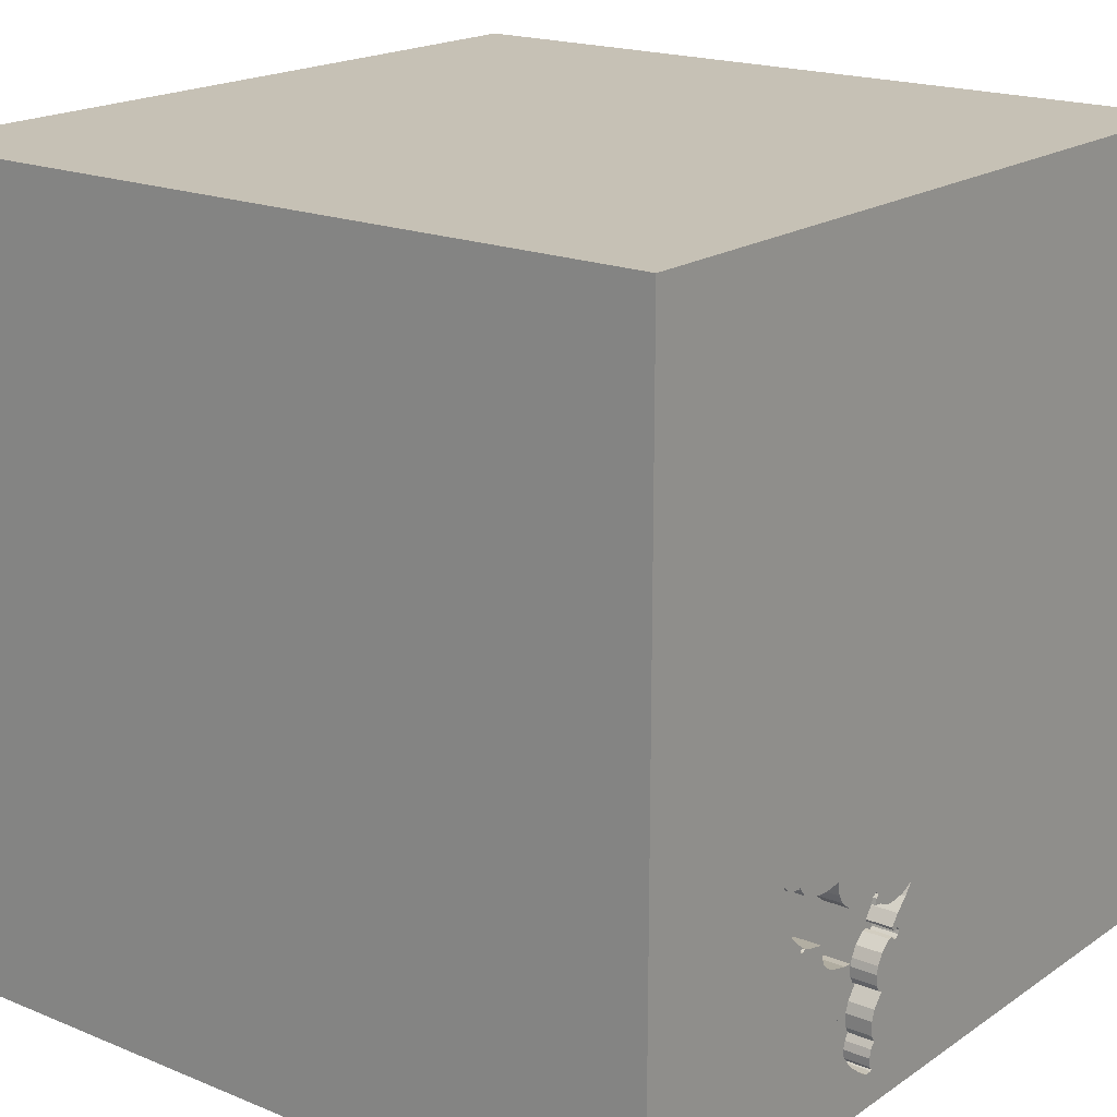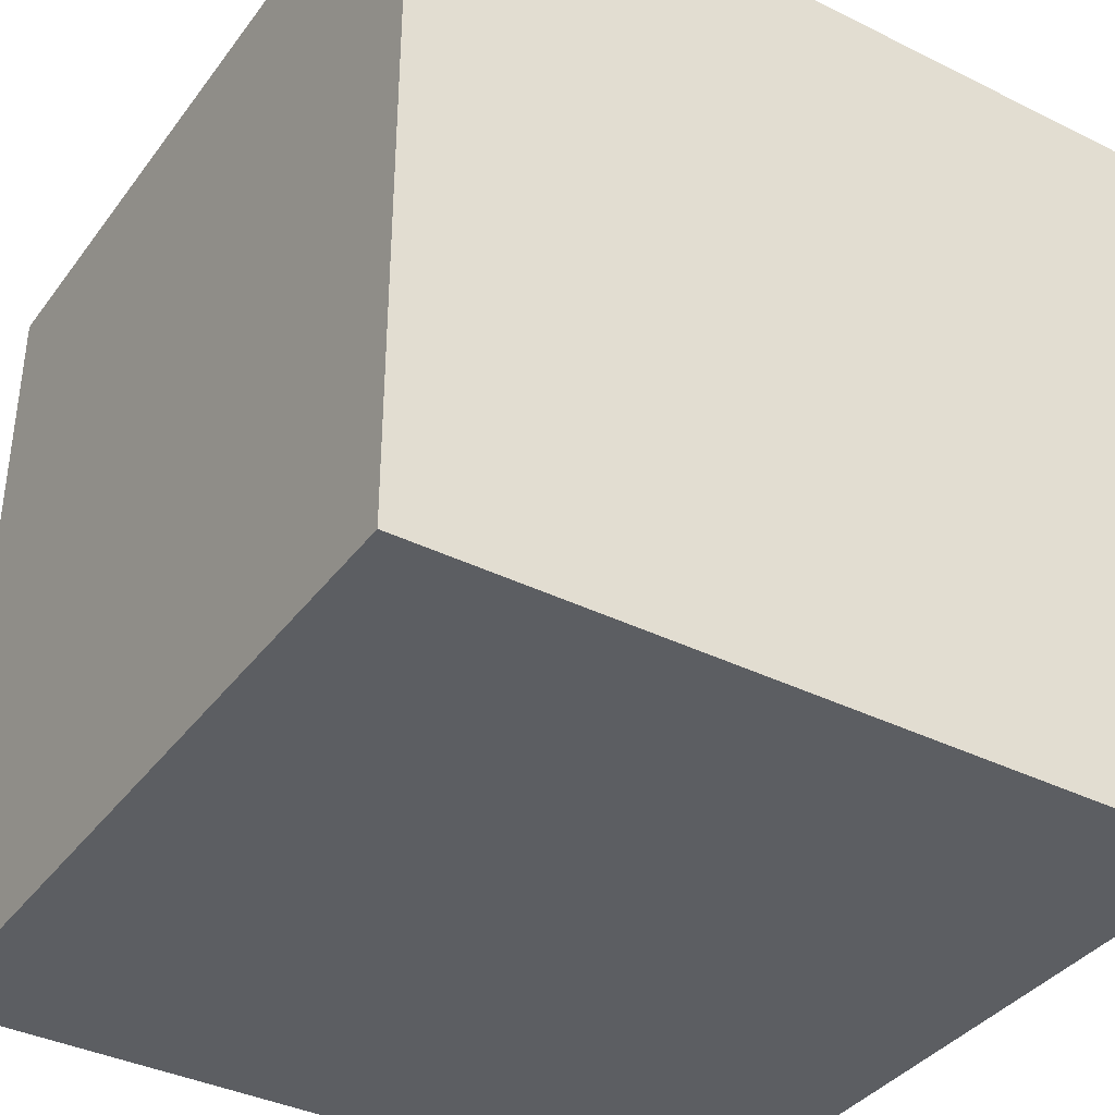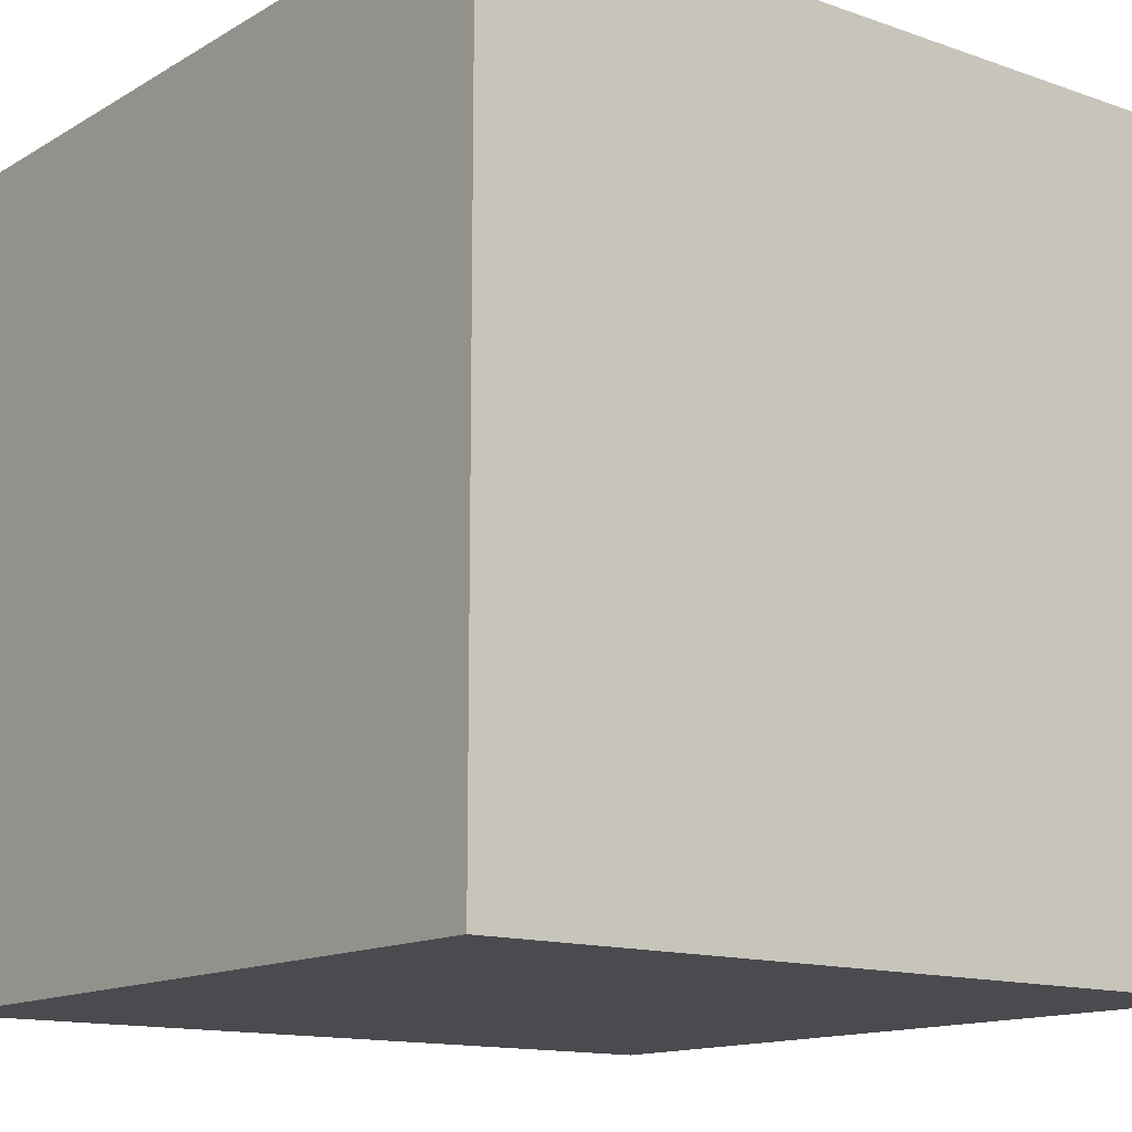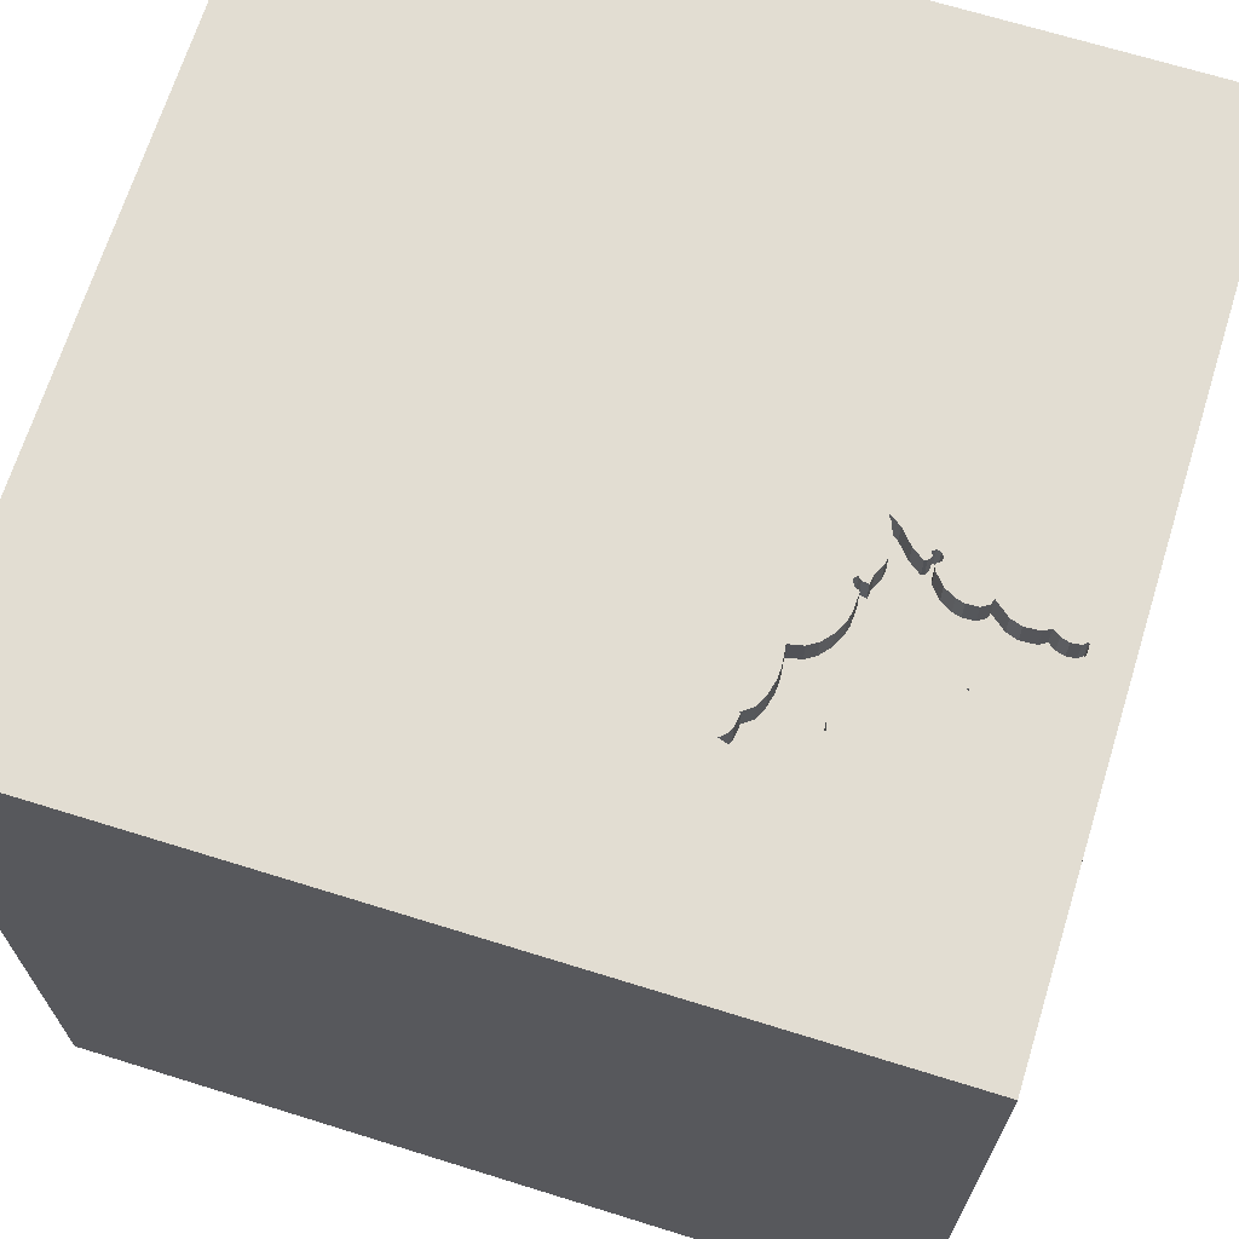
<metadata>
{"format":"obj","ext":"obj","renderer":"f3d","projection":"perspective","resolution":1024,"background":"white","views":[{"elev":18.7,"azim":128.1,"up":"+Z"},{"elev":-37.6,"azim":147.7,"up":"+Y"},{"elev":-13.7,"azim":52.0,"up":"+Z"},{"elev":68.3,"azim":107.3,"up":"+Y"}]}
</metadata>
<code>
o bat_8
v 0.4196 1.5 -0.9275
v 0.4196 1.4 -0.9275
v 0.1562 1.5 -0.8759
v 0.184 1.5 -0.8038
v 0.2746 1.5 -1.193
v 0.2746 1.4 -1.193
v 0.3665 1.5 -0.7562
v 0.3005 1.5 -0.7517
v 0.3005 1.4 -0.7517
v 0.8169 1.5 -0.5424
v 0.8169 1.4 -0.5424
v 0.7062 1.5 -0.7792
v 0.7062 1.4 -0.7792
v 0.568 1.5 -0.621
v 0.568 1.4 -0.621
v 0.2391 1.5 -1.097
v 0.5556 1.5 -0.89
v 0.5556 1.4 -0.89
v 0.1417 1.5 -0.8555
v 0.268 1.5 -1.371
v 0.7936 1.5 -0.6583
v 0.7936 1.4 -0.6583
v 0.4412 1.5 -1.245
v 0.4412 1.4 -1.245
v 0.4829 1.5 -1.103
v 0.4857 1.5 -1.098
v 0.4857 1.4 -1.098
v 0.2748 1.5 -0.7537
v 0.2748 1.4 -0.7537
v 0.4725 1.5 -1.156
v -0.8333 0.1562 1.5
v -1.094 -1.5 -0.1042
v 0.4196 1.5 -0.9388
v 0.1583 1.5 -0.9436
v 0.3202 1.4 -1.364
v 0.5755 1.5 -0.8691
v 0.5755 1.4 -0.8691
v 0.5401 1.5 -0.8987
v 0.4486 1.5 -0.9263
v 0.4486 1.4 -0.9263
v 0.1708 1.5 -0.8963
v 0.1708 1.4 -0.8963
v 0.6728 1.5 -0.7786
v 0.7711 1.5 -0.5492
v 0.7711 1.4 -0.5492
v 0.712 1.5 -0.7702
v 0.4893 1.5 -0.9162
v 0.3385 -1.055 1.5
v 0.6331 0.1099 -1.5
v 0.4427 0.1562 1.5
v 1.5 1.5 1.5
v 0.4167 -0.4688 1.5
v 1.5 -1.5 -1.5
v 0.2083 -1.5 0.5469
v 0.4818 -1.5 -0.1823
v 1.5 -1.5 1.5
v 0.1042 -1.5 -1.5
v 0.625 0.625 1.5
v 0.5061 1.5 -0.614
v 0.4395 1.5 -0.7268
v 0.3085 1.5 -0.7586
v 0.312 1.5 -1.367
v 0.4167 1.5 -1.5
v 0.6552 1.5 -0.6078
v 0.6552 1.4 -0.6078
v 0.2657 1.5 -1.369
v 0.2657 1.4 -1.369
v 0.4195 1.5 -0.9533
v 0.4195 1.4 -0.9533
v 0.5061 1.4 -0.614
v 0.8075 1.5 -0.5184
v 0.5246 1.4 -0.9075
v 0.3085 1.4 -0.7586
v 0.7297 1.5 -0.5557
v 0.09429 1.5 -0.8129
v 0.09429 1.4 -0.8129
v 0.2569 1.5 -1.27
v -0.2083 0.4427 1.5
v 0.02604 1.094 1.5
v 0 -0.4688 1.5
v -0.07812 -1.5 -0.01302
v -0.2604 -1.5 1.12
v -0.1823 -1.5 -0.599
v -0.1562 -1.5 -1.224
v 0.06874 1.5 -0.7751
v 0.05208 1.5 -0.5729
v 0.4236 1.5 -1.269
v 0.7866 1.5 -0.5405
v 0.3993 1.5 -1.301
v 0.4937 1.5 -1.105
v 0.4937 1.4 -1.105
v 0.249 1.5 -0.7815
v 0.249 1.4 -0.7815
v 0.1671 1.5 -0.9052
v 0.1671 1.4 -0.9052
v 0.2815 1.5 -1.322
v 0.1328 1.5 -0.9337
v 0.1328 1.4 -0.9337
v 0.7866 1.4 -0.5405
v 1.185 0.1823 1.5
v 1.042 -1.5 0.4167
v 1.094 -1.5 -0.02604
v 1.172 1.5 -0.3385
v 0.6728 1.4 -0.7786
v 0.3368 1.5 -0.7574
v 0.3971 1.5 -0.7484
v 0.3993 1.4 -1.301
v 0.8171 1.5 -0.5726
v 0.2619 1.5 -1.154
v 0.2213 1.5 -1.103
v 0.2213 1.4 -1.103
v 0.2391 1.4 -1.097
v 0.2569 1.4 -1.27
v 0.1188 1.5 -0.796
v 0.1188 1.4 -0.796
v -0.625 -1.5 -0.1562
v -0.5208 -0.5729 1.5
v 0.0717 1.5 -0.7717
v 0.0717 1.4 -0.7717
v 0.1443 1.5 -0.9436
v -1.5 0.2344 0.638
v -1.5 0.4687 0
v -1.5 0.4167 -0.4687
v -1.5 -0.1042 -1.5
v -1.5 -0.1042 1.5
v -1.5 0.02604 -1.094
v -1.5 -0 0.1562
v -1.5 -0.1823 1.146
v -1.5 0 -0.4687
v -1.5 1.5 -1.5
v -1.5 1.5 1.5
v -1.5 1.198 0
v -1.5 1.042 -0.4167
v -1.5 -0.4687 0.1823
v -1.5 -0.4687 -0.4167
v -1.5 -1.5 1.5
v -1.5 -1.5 -1.5
v -1.5 1.5 -0.01302
v -1.5 -1.198 -0.2604
v 0.184 1.4 -0.8038
v 0.17 1.5 -0.9276
v 0.17 1.4 -0.9276
v 0.7229 1.4 -0.5519
v 0.3665 1.4 -0.7562
v 0.2785 1.5 -1.354
v 0.2566 1.5 -1.032
v 0.2566 1.4 -1.032
v 0.2278 1.5 -0.9651
v 0.2278 1.4 -0.9651
v 0.6893 1.5 -0.7757
v 0.2998 1.5 -0.7431
v 0.2998 1.4 -0.7431
v 0.5246 1.5 -0.9075
v 0.5367 1.5 -0.6175
v 0.7229 1.5 -0.5519
v 0.4829 1.4 -1.103
v 0.6029 1.5 -0.8067
v 0.4833 1.5 -0.6836
v 0.6944 1.5 -0.7791
v 0.4389 1.5 -0.9949
v 0.7608 1.5 -0.7061
v 0.07022 1.5 -0.7734
v 0.2138 1.5 -0.7993
v 0.797 1.5 -0.5295
v 0.249 1.5 -1.003
v 0.249 1.4 -1.003
v 0.6976 1.5 -0.7659
v 0.6976 1.4 -0.7659
v 0.753 1.5 -0.5521
v 0.8171 1.4 -0.5726
v 0.7093 1.5 -0.5702
v 0.6098 1.5 -0.6189
v 0.6098 1.4 -0.6189
v 1.5 0.6852 -0.599
v 1.5 1.5 -1.5
v 0.2815 1.4 -1.322
v 0.4959 1.5 -0.6633
v 0.4959 1.4 -0.6633
v -1.25 0.1042 1.5
v -0.6877 -0.6966 -1.5
v -0.4126 1.5 0.8118
v 0.2788 1.5 -0.777
v 0.2788 1.4 -0.777
v 0.06874 1.4 -0.7751
v 0.4637 1.5 -1.189
v 0.4637 1.4 -1.189
v 0.1874 1.5 -0.9305
v 0.1874 1.4 -0.9305
v 0.2721 1.5 -1.361
v 0.4934 1.5 -1.114
v 0.4804 1.5 -1.127
v 0.4804 1.4 -1.127
v 0.2712 1.5 -1.246
v 0.2712 1.4 -1.246
v 0.3202 1.5 -1.364
v 0.6956 1.5 -0.5885
v 0.6956 1.4 -0.5885
v -0.3385 -0.1562 1.5
v -0.4167 1.042 1.5
v -0.2604 -1.211 1.5
v 0.1295 1.5 -0.9189
v 0.1295 1.4 -0.9189
v 0.4869 1.5 -1.121
v 0.7323 1.5 -0.7331
v 0.4934 1.4 -1.114
v 0.5913 1.5 -0.7968
v 0.5913 1.4 -0.7968
v 0.08323 1.5 -0.7815
v 0.8079 1.5 -0.6063
v 0.8333 -0.4688 1.5
v 0.8075 1.4 -0.5184
v 0.2138 1.4 -0.7993
v 0.4583 1.5 -1.036
v 0.4583 1.4 -1.036
v 0.3971 1.4 -0.7484
v 0.712 1.4 -0.7702
v 0.2727 1.5 -1.293
v 0.2544 1.5 -1.072
v 0.2544 1.4 -1.072
v 0.2619 1.4 -1.154
v 0.7608 1.4 -0.7061
v 0.6325 1.5 -0.6133
v 0.5971 1.5 -0.8017
v 0.1583 1.4 -0.9436
v 0.4395 1.4 -0.7268
v 0.6944 1.4 -0.7791
v 0.5897 1.5 -0.8174
v 0.5897 1.4 -0.8174
v 0.2642 1.5 -0.7427
v 0.2642 1.4 -0.7427
v 0.1403 1.5 -0.9062
v 0.1403 1.4 -0.9062
v 0.1443 1.4 -0.9436
v 0.2772 1.5 -0.7298
v 0.1507 1.5 -0.9151
v 0.2772 1.4 -0.7298
v 0.1507 1.4 -0.9151
v 0.2682 1.5 -1.173
v 0.2983 1.5 -1.373
v 0.2983 1.4 -1.373
v 0.4749 1.5 -0.6972
v 0.4749 1.4 -0.6972
v 0.1417 1.4 -0.8555
v 0.7297 1.4 -0.5557
v 0.6841 1.5 -0.7723
v 0.6841 1.4 -0.7723
v 0.6029 1.4 -0.8067
v 0.2785 1.4 -1.354
v 0.2703 1.5 -1.373
v 0.2703 1.4 -1.373
v 0.08323 1.4 -0.7815
v 0.2727 1.4 -1.293
f 56 200 136
f 125 128 136
f 136 82 56
f 200 117 136
f 136 179 125
f 125 131 128
f 56 48 200
f 136 31 179
f 134 139 136
f 139 137 136
f 117 31 136
f 128 121 136
f 137 32 136
f 200 80 117
f 179 131 125
f 131 121 128
f 32 116 136
f 136 54 82
f 48 80 200
f 117 198 31
f 121 134 136
f 80 198 117
f 31 131 179
f 121 127 134
f 134 135 139
f 116 81 136
f 81 54 136
f 54 56 82
f 48 52 80
f 135 137 139
f 137 116 32
f 198 78 31
f 56 52 48
f 78 131 31
f 56 210 52
f 80 50 198
f 127 135 134
f 137 83 116
f 116 83 81
f 52 50 80
f 121 122 127
f 127 129 135
f 78 199 131
f 81 55 54
f 54 101 56
f 50 78 198
f 131 122 121
f 122 129 127
f 129 137 135
f 210 50 52
f 122 123 129
f 55 101 54
f 131 132 122
f 129 126 137
f 83 55 81
f 210 100 50
f 50 58 78
f 78 79 199
f 181 138 131
f 137 84 83
f 55 102 101
f 56 100 210
f 122 133 123
f 132 133 122
f 123 126 129
f 180 137 124
f 83 53 55
f 58 79 78
f 180 57 137
f 57 84 137
f 84 53 83
f 199 51 131
f 138 132 131
f 126 124 137
f 100 58 50
f 79 51 199
f 181 131 51
f 130 138 181
f 133 130 123
f 123 130 126
f 53 102 55
f 102 56 101
f 58 51 79
f 49 180 130
f 174 56 53
f 138 133 132
f 130 124 126
f 86 181 59
f 130 180 124
f 57 53 84
f 53 56 102
f 100 51 58
f 86 85 181
f 85 130 181
f 174 51 56
f 56 51 100
f 138 130 133
f 154 59 155
f 177 158 59
f 60 86 59
f 60 59 158
f 158 241 60
f 154 172 14
f 53 57 180
f 222 172 154
f 222 154 155
f 171 196 64
f 155 171 64
f 64 222 155
f 7 105 60
f 60 106 7
f 163 4 86
f 60 61 8
f 92 163 86
f 60 8 151
f 182 92 86
f 60 151 234
f 28 182 86
f 86 60 234
f 86 234 229
f 86 229 28
f 75 130 85
f 86 114 208
f 86 208 118
f 118 162 85
f 86 118 85
f 49 53 180
f 103 59 181
f 103 155 59
f 155 103 71
f 155 169 74
f 61 60 105
f 86 4 114
f 130 75 19
f 3 41 94
f 94 235 231
f 201 97 130
f 3 94 231
f 231 201 130
f 130 19 3
f 130 3 231
f 103 181 51
f 103 209 108
f 10 71 103
f 108 10 103
f 44 169 155
f 155 71 164
f 88 44 155
f 155 164 88
f 218 16 130
f 130 97 120
f 34 187 148
f 218 130 120
f 120 34 148
f 146 218 120
f 146 120 148
f 148 165 146
f 103 204 161
f 21 209 103
f 103 161 21
f 110 109 130
f 130 16 110
f 34 141 187
f 204 103 175
f 109 238 5
f 130 109 5
f 217 96 130
f 5 193 77
f 77 217 130
f 130 5 77
f 96 145 130
f 46 167 204
f 223 206 43
f 157 223 43
f 46 204 175
f 175 157 43
f 43 245 150
f 12 46 175
f 43 150 159
f 175 43 159
f 159 12 175
f 130 145 189
f 130 189 66
f 239 62 63
f 63 130 66
f 63 66 20
f 249 239 63
f 63 20 249
f 36 227 157
f 153 38 17
f 36 157 175
f 175 153 17
f 17 36 175
f 63 62 195
f 63 49 130
f 175 49 63
f 175 51 174
f 175 103 51
f 195 175 63
f 175 53 49
f 175 174 53
f 47 153 33
f 33 1 39
f 33 39 47
f 175 195 89
f 175 89 87
f 33 153 175
f 160 68 33
f 175 190 90
f 160 33 175
f 213 160 175
f 26 25 213
f 213 175 90
f 90 26 213
f 175 87 23
f 175 23 185
f 185 30 175
f 190 175 30
f 30 191 203
f 30 203 190
f 248 250 67
f 250 248 240
f 248 67 189
f 189 145 248
f 20 66 67
f 67 250 20
f 239 249 250
f 250 240 239
f 248 35 240
f 66 189 67
f 145 96 248
f 249 20 250
f 176 35 248
f 62 239 240
f 240 35 62
f 176 248 96
f 176 107 35
f 35 195 62
f 96 217 176
f 252 107 176
f 35 107 89
f 89 195 35
f 252 176 217
f 107 252 194
f 217 77 252
f 107 194 24
f 252 113 194
f 87 89 107
f 107 24 87
f 113 252 77
f 24 194 6
f 77 193 194
f 194 113 77
f 24 23 87
f 6 186 24
f 6 194 5
f 193 5 194
f 24 186 23
f 6 220 186
f 5 238 6
f 185 23 186
f 238 109 220
f 220 6 238
f 220 192 186
f 30 185 186
f 186 192 30
f 214 192 220
f 192 191 30
f 109 110 111
f 111 220 109
f 156 192 214
f 219 214 220
f 203 191 192
f 192 205 203
f 112 220 111
f 110 16 111
f 156 205 192
f 156 214 25
f 219 147 214
f 219 220 112
f 190 203 205
f 112 111 16
f 156 91 205
f 213 25 214
f 25 26 156
f 147 219 146
f 214 147 69
f 219 112 16
f 16 218 219
f 205 91 190
f 27 91 156
f 160 213 214
f 214 69 160
f 27 156 26
f 218 146 219
f 146 165 147
f 69 147 166
f 90 190 91
f 91 27 90
f 68 160 69
f 26 90 27
f 166 147 165
f 2 69 166
f 33 68 69
f 69 2 33
f 149 2 166
f 2 1 33
f 165 148 149
f 149 166 165
f 149 183 2
f 39 1 2
f 2 40 39
f 93 183 149
f 183 144 2
f 215 40 2
f 188 149 148
f 148 187 188
f 92 182 183
f 183 93 92
f 212 93 149
f 144 183 73
f 2 144 215
f 47 39 40
f 40 72 47
f 225 40 215
f 212 149 188
f 187 141 188
f 182 28 183
f 163 92 93
f 93 212 163
f 144 73 105
f 105 7 144
f 73 183 9
f 7 106 215
f 215 144 7
f 72 153 47
f 72 40 225
f 225 215 106
f 106 60 225
f 42 212 188
f 142 188 141
f 29 183 28
f 61 105 73
f 73 9 61
f 183 29 9
f 38 153 72
f 72 18 38
f 72 225 228
f 140 212 42
f 42 188 95
f 188 142 95
f 141 34 142
f 4 163 212
f 212 140 4
f 8 61 9
f 9 29 152
f 17 38 18
f 228 18 72
f 228 225 207
f 60 241 242
f 242 225 60
f 140 42 243
f 94 41 42
f 42 95 94
f 95 142 237
f 224 142 34
f 28 229 230
f 230 29 28
f 9 152 8
f 236 152 29
f 18 37 17
f 228 37 18
f 228 207 247
f 225 242 207
f 242 241 158
f 243 115 140
f 3 19 243
f 243 42 3
f 41 3 42
f 95 237 94
f 224 237 142
f 34 120 224
f 29 230 236
f 229 234 230
f 140 115 4
f 151 8 152
f 152 236 151
f 36 17 37
f 37 228 36
f 157 227 228
f 228 247 157
f 223 157 247
f 247 207 223
f 178 207 242
f 158 177 178
f 178 242 158
f 115 243 76
f 235 94 237
f 237 224 233
f 233 224 120
f 236 230 234
f 114 4 115
f 234 151 236
f 227 36 228
f 206 223 207
f 178 15 207
f 177 59 178
f 251 115 76
f 76 243 19
f 19 75 76
f 237 232 235
f 237 233 98
f 120 97 233
f 115 251 114
f 43 206 207
f 207 104 43
f 178 70 15
f 207 15 173
f 70 178 59
f 76 184 251
f 231 235 232
f 237 202 232
f 98 202 237
f 98 233 97
f 208 114 251
f 207 173 104
f 154 14 15
f 15 70 154
f 14 172 173
f 173 15 14
f 59 154 70
f 75 85 184
f 184 76 75
f 184 119 251
f 201 231 232
f 232 202 201
f 97 201 202
f 202 98 97
f 251 119 208
f 104 246 43
f 173 246 104
f 172 222 173
f 85 162 184
f 162 118 119
f 119 184 162
f 118 208 119
f 245 43 246
f 246 173 65
f 222 64 65
f 65 173 222
f 150 245 246
f 246 226 150
f 168 246 65
f 159 150 226
f 226 246 168
f 168 65 221
f 64 196 197
f 197 65 64
f 226 13 159
f 168 13 226
f 168 221 204
f 204 167 168
f 65 197 221
f 196 171 197
f 12 159 13
f 13 168 216
f 221 161 204
f 167 46 168
f 22 221 197
f 171 155 143
f 143 197 171
f 13 216 12
f 216 168 46
f 221 22 161
f 22 197 244
f 197 143 244
f 155 74 143
f 46 12 216
f 21 161 22
f 45 22 244
f 244 143 74
f 209 21 22
f 22 170 209
f 45 170 22
f 45 244 169
f 169 44 45
f 74 169 244
f 170 108 209
f 45 99 170
f 44 88 45
f 170 11 108
f 99 45 88
f 11 170 99
f 10 108 11
f 88 164 99
f 99 211 11
f 71 10 11
f 11 211 71
f 211 99 164
f 164 71 211

</code>
